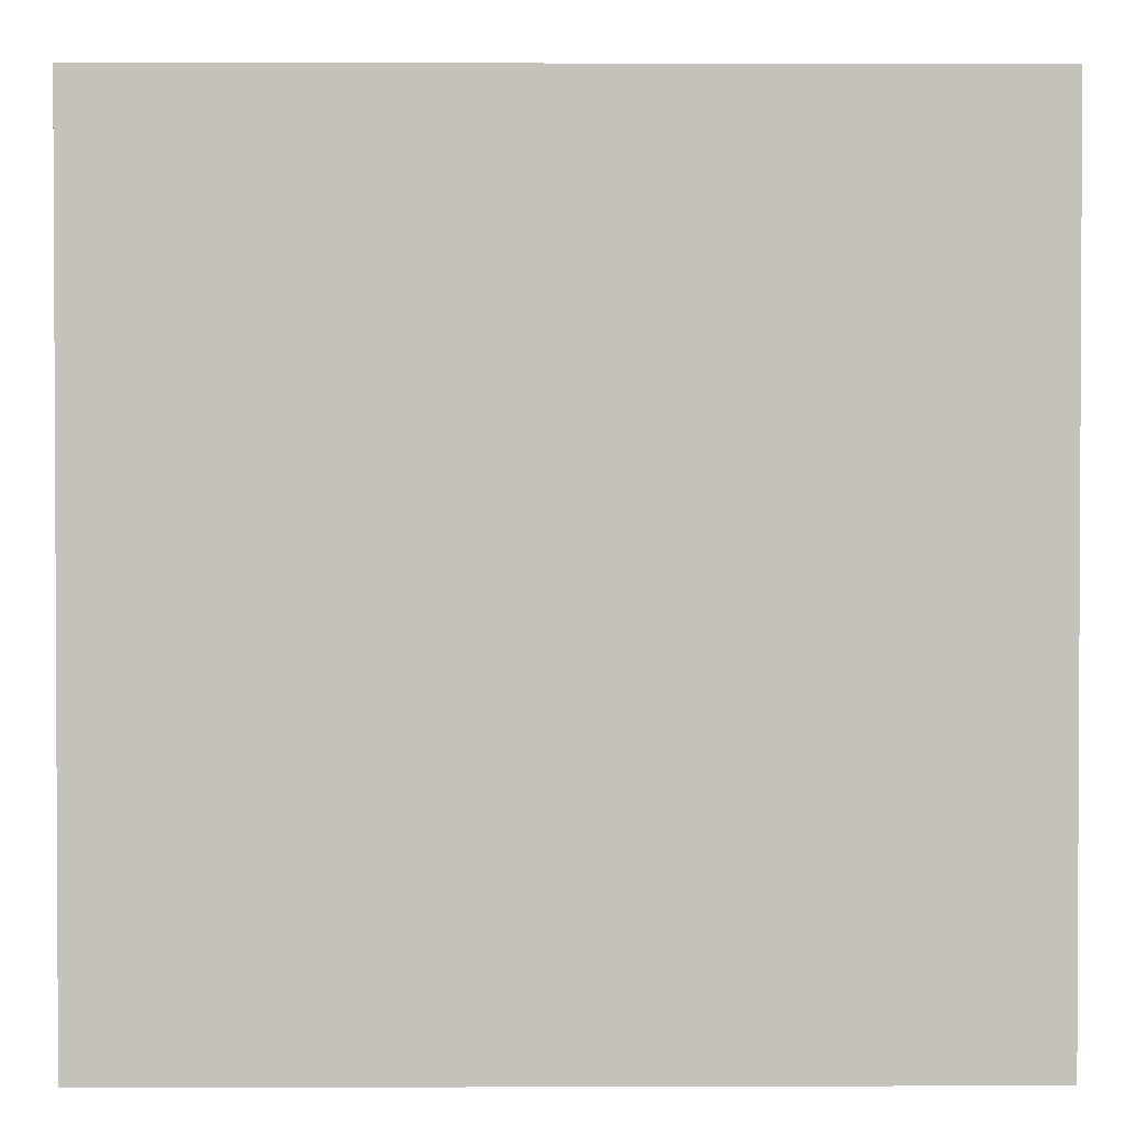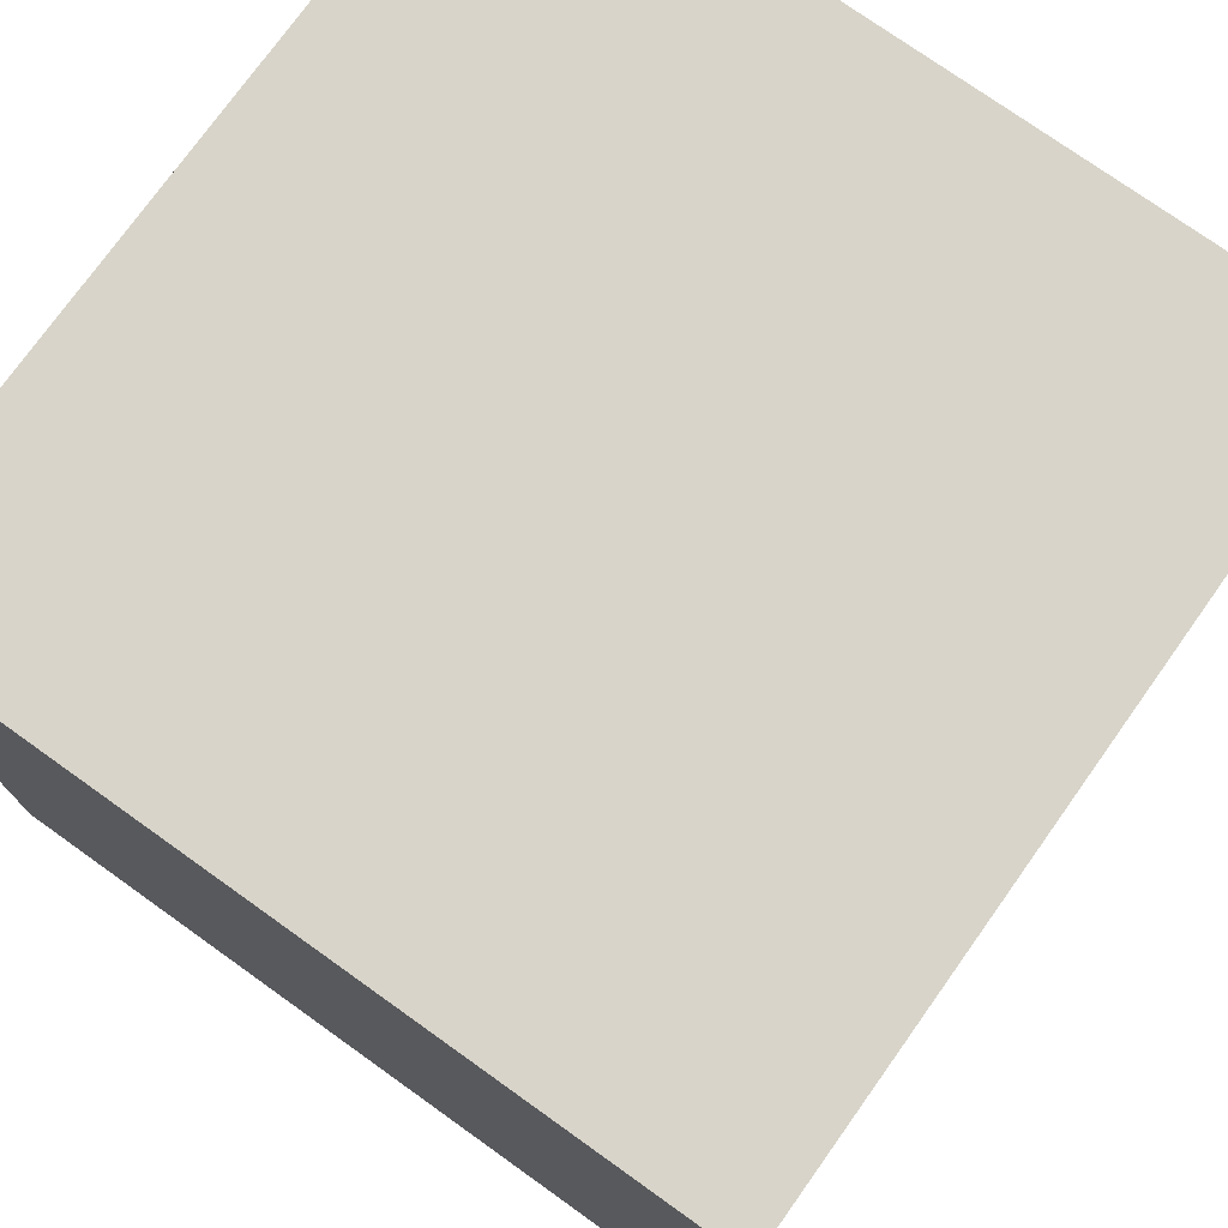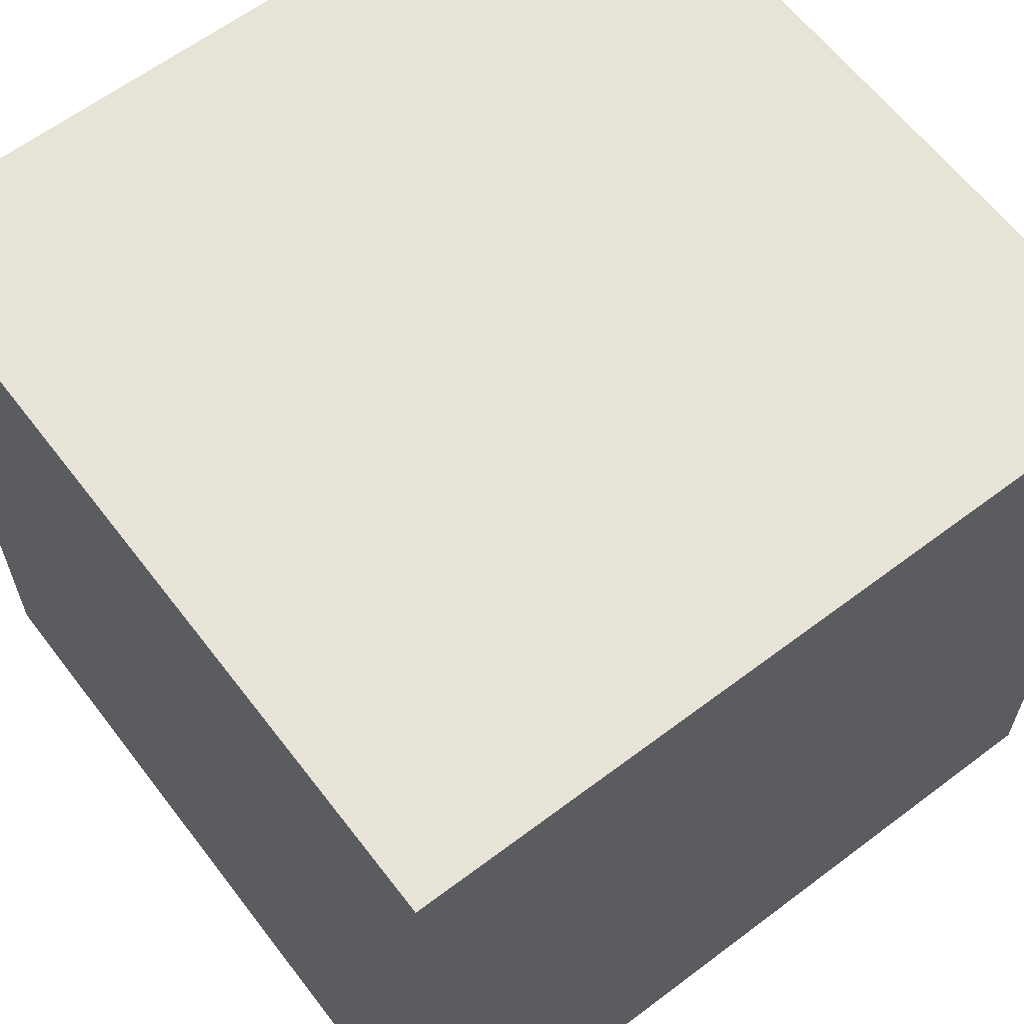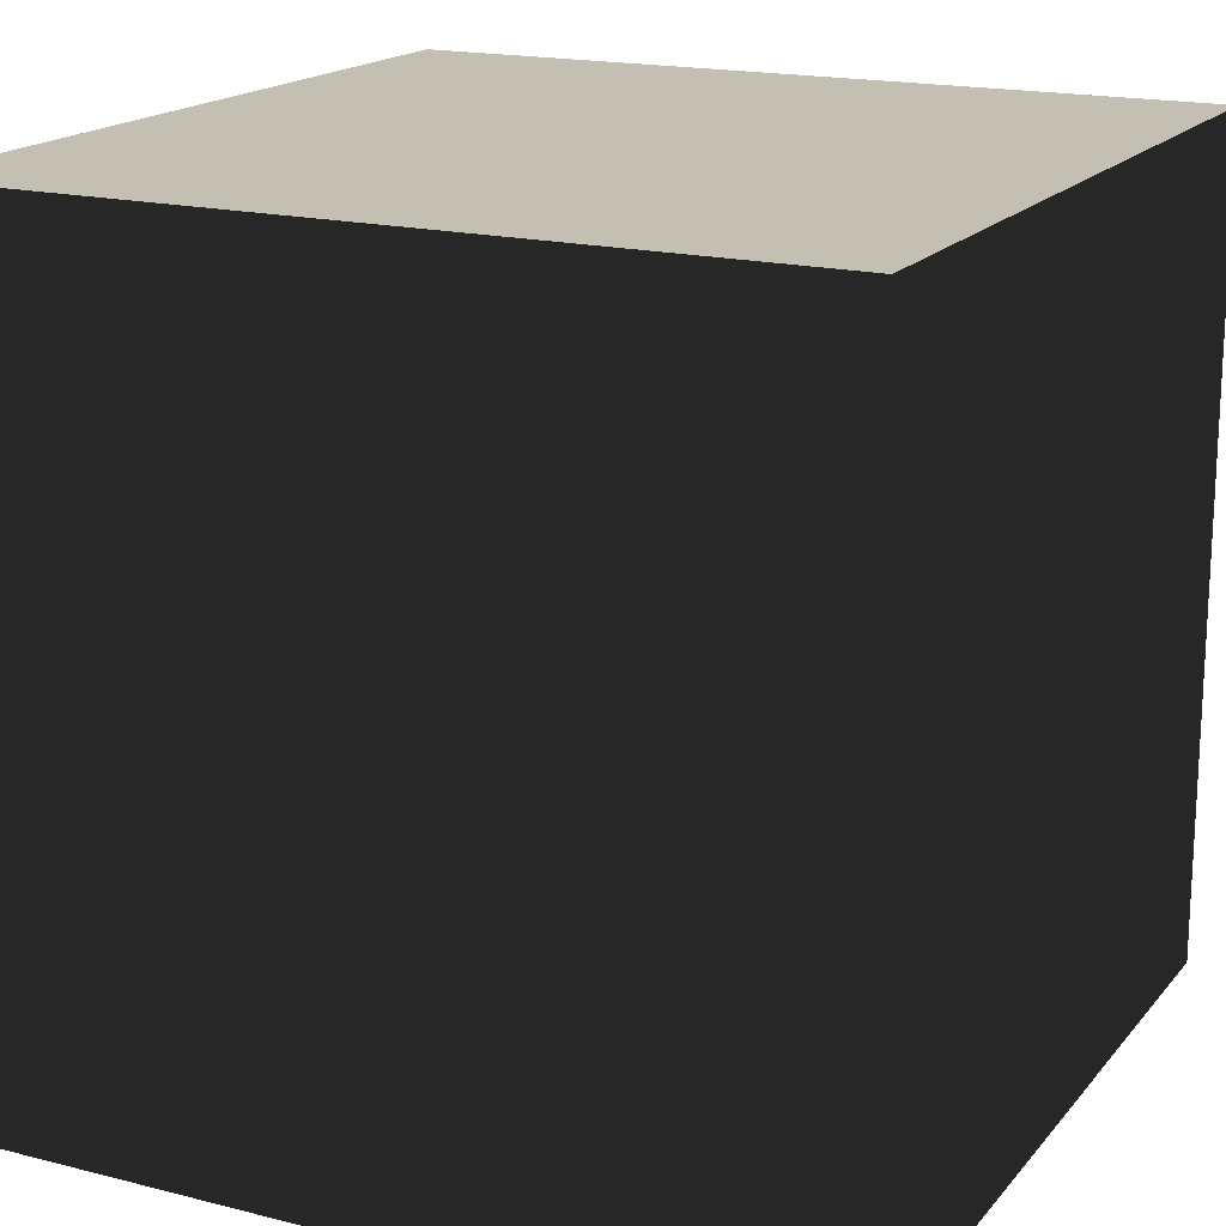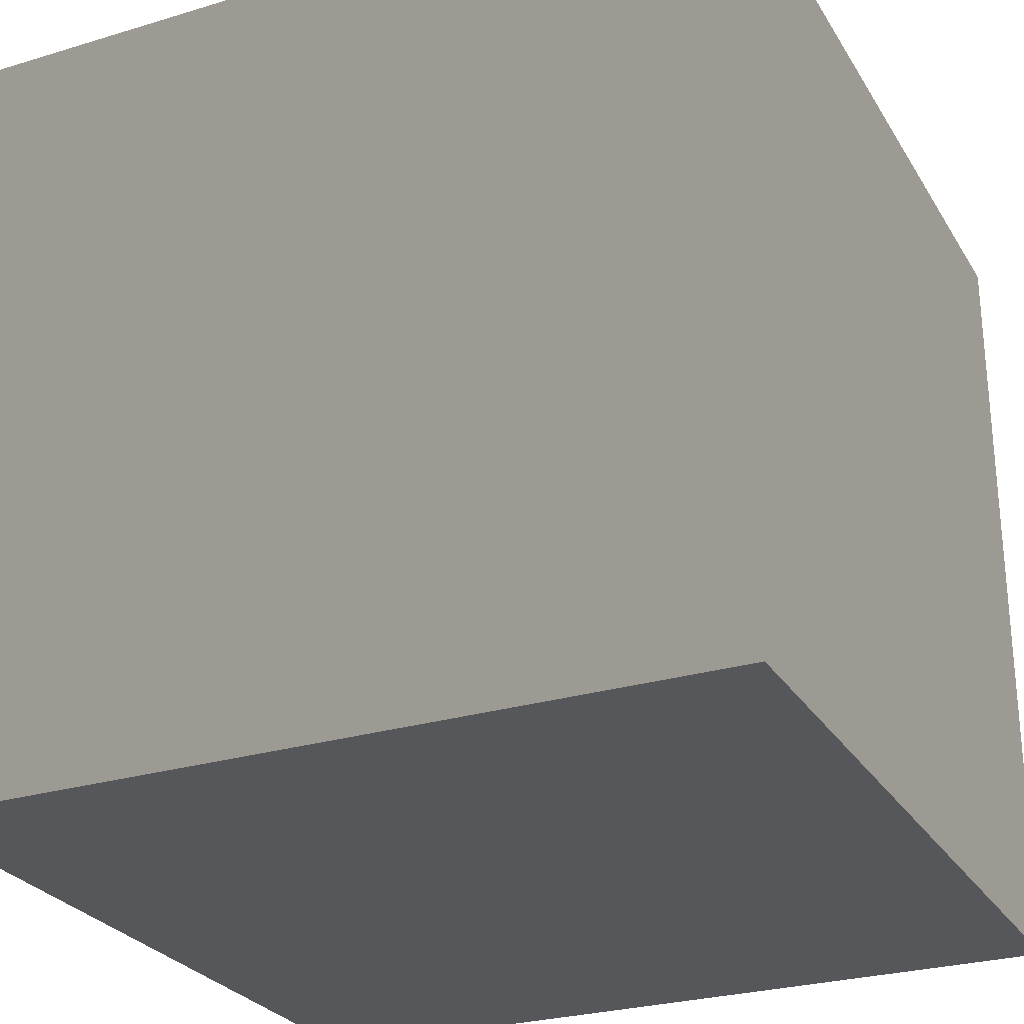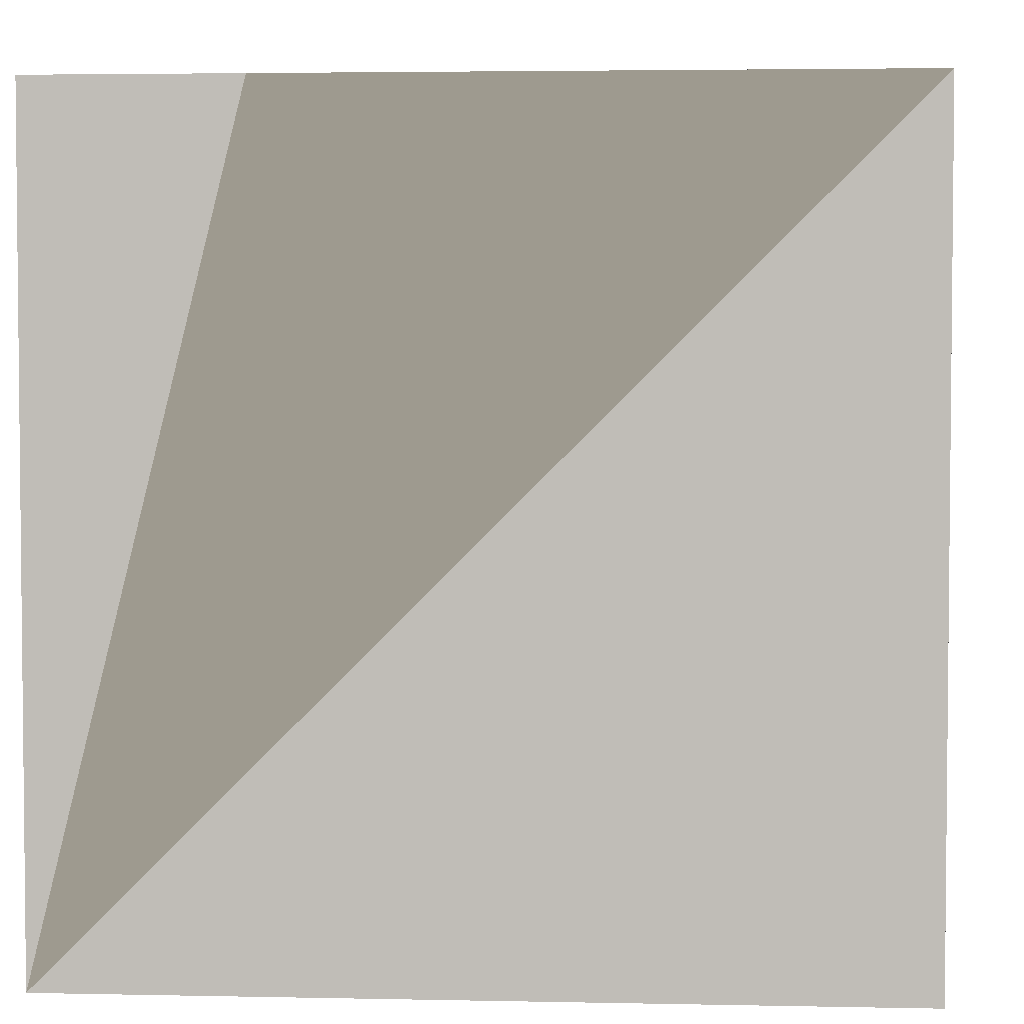
<metadata>
{"format":"obj","ext":"obj","renderer":"f3d","projection":"perspective","resolution":1024,"background":"white","views":[{"elev":1.7,"azim":179.3,"up":"+Z"},{"elev":75.4,"azim":35.5,"up":"+Z"},{"elev":62.4,"azim":-37.4,"up":"+Y"},{"elev":17.7,"azim":-153.5,"up":"+Y"},{"elev":-27.1,"azim":-64.9,"up":"+Y"},{"elev":3.6,"azim":94.0,"up":"+Z"}]}
</metadata>
<code>
v 1 -1 -1
v 1 -1 1
v -1 -1 1
v -1 -1 -1
v 1 1 -1
v 1 1 1
v -1 1 1
v -1 1 -1
v 0.9711 -0.9711 -0.9711
v 0.9711 -0.9711 0.9711
v -0.9711 -0.9711 0.9711
v -0.9711 -0.9711 -0.9711
v 0.9711 0.9711 -0.9711
v 0.9711 0.9711 0.9711
v -0.9711 0.9711 0.9711
v -0.9711 0.9711 -0.9711
v 1 0.5 1
v -0.5 0.5 1
v -1 0.5 1
v 0.9711 0.5 0.9711
v -0.5 0.5 0.9711
v -0.9711 0.5 0.9711
v 1 -0.5 1
v 0.5 -0.5 1
v 0.3333 -0.5 1
v -1 -0.5 1
v 0.9711 -0.5 0.9711
v 0.5 -0.5 0.9711
v 0.3491 -0.5 0.9711
v -0.9711 -0.5 0.9711
v 0 0 0
v 0 0 0
v 0.5 -0.1667 1
v 0.5 0.5 1
v 0 0 0
v 0 0 0
v 0.5 -0.1797 0.9711
v 0.5 0.5 0.9711
v -0.5 0.125 1
v -0.5 0.1667 1
v 0 0 0
v 0 0 0
v -0.5 -0.5 1
v -0.5 0.1431 0.9711
v -0.5 0.1797 0.9711
v 0 0 0
v 0 0 0
v -0.5 -0.5 0.9711
f 1 2 3
f 1 3 4
f 5 8 7
f 5 7 6
f 1 5 6
f 1 23 2
f 2 23 24
f 7 19 18
f 8 19 7
f 3 8 4
f 5 1 4
f 5 4 8
f 9 10 11
f 9 11 12
f 13 16 15
f 13 15 14
f 9 13 14
f 9 27 10
f 10 27 28
f 15 22 21
f 16 22 15
f 11 16 12
f 13 9 12
f 13 12 16
f 7 34 17
f 17 6 7
f 1 6 17
f 2 24 25
f 25 39 43
f 8 26 19
f 15 38 20
f 20 14 15
f 9 14 20
f 10 28 29
f 29 44 48
f 16 30 22
f 24 33 18
f 18 33 34
f 1 17 23
f 19 39 40
f 18 40 24
f 2 43 26
f 26 3 2
f 8 3 26
f 28 37 21
f 21 37 38
f 9 20 27
f 22 44 45
f 21 45 28
f 10 48 30
f 30 11 10
f 16 11 30
f 24 23 33
f 34 33 17
f 33 23 17
f 7 18 34
f 28 27 37
f 38 37 20
f 37 27 20
f 15 21 38
f 40 39 24
f 39 25 24
f 18 19 40
f 43 39 26
f 39 19 26
f 2 25 43
f 45 44 28
f 44 29 28
f 21 22 45
f 48 44 30
f 44 22 30
f 10 29 48

</code>
